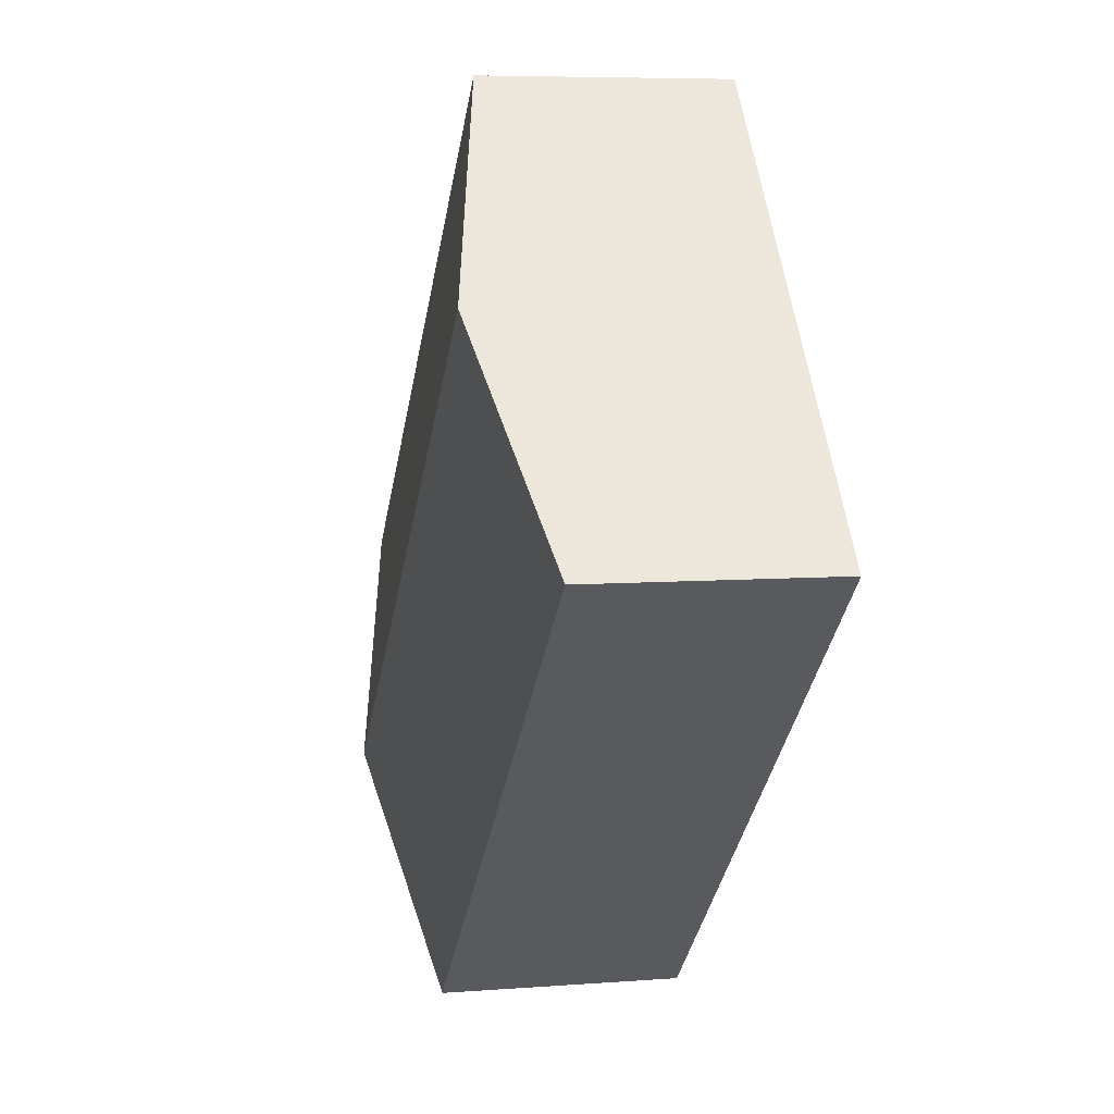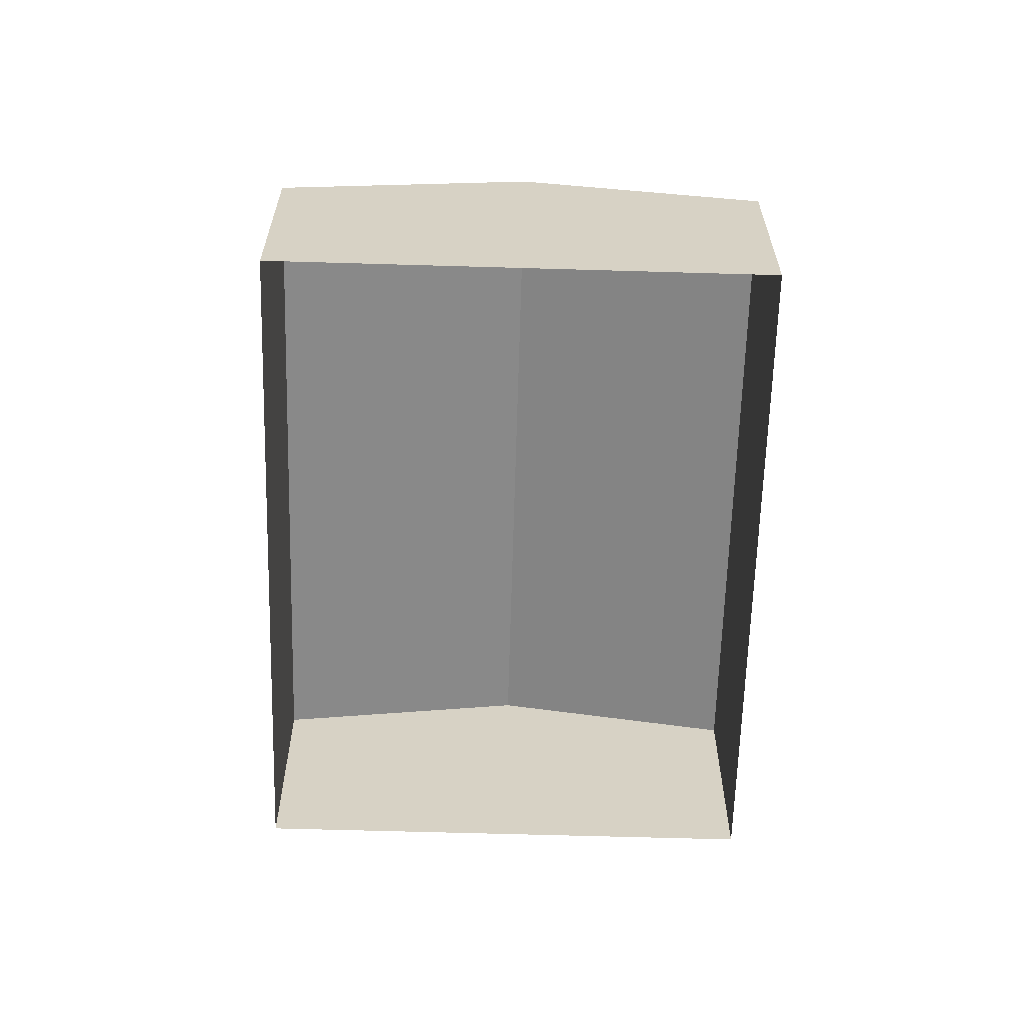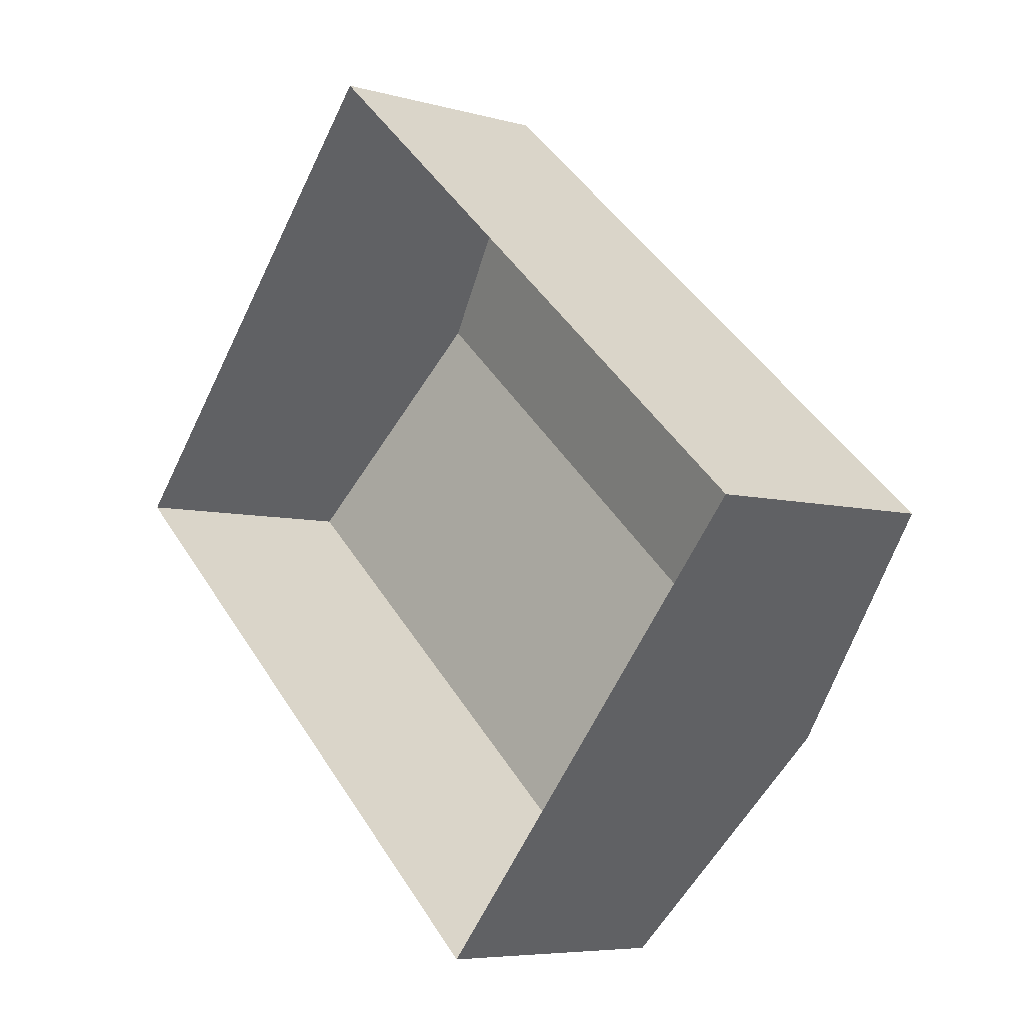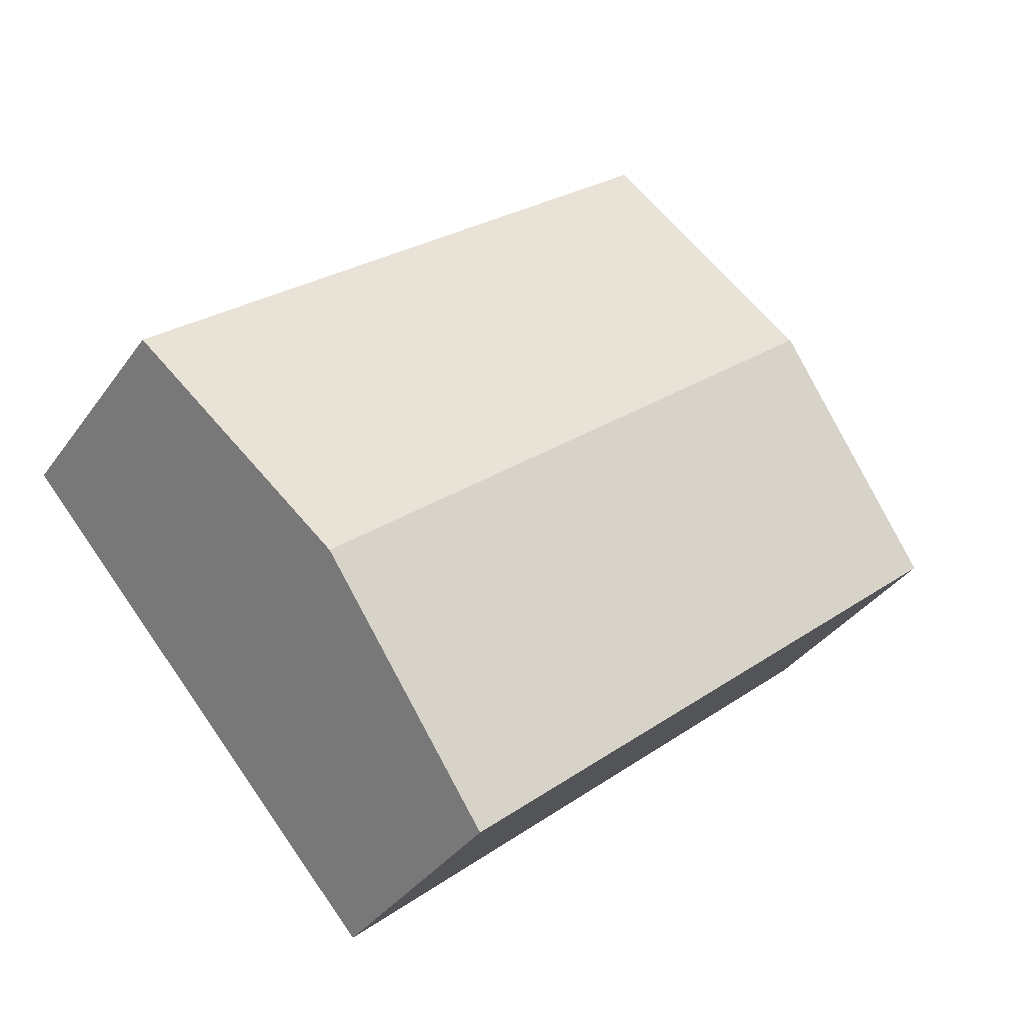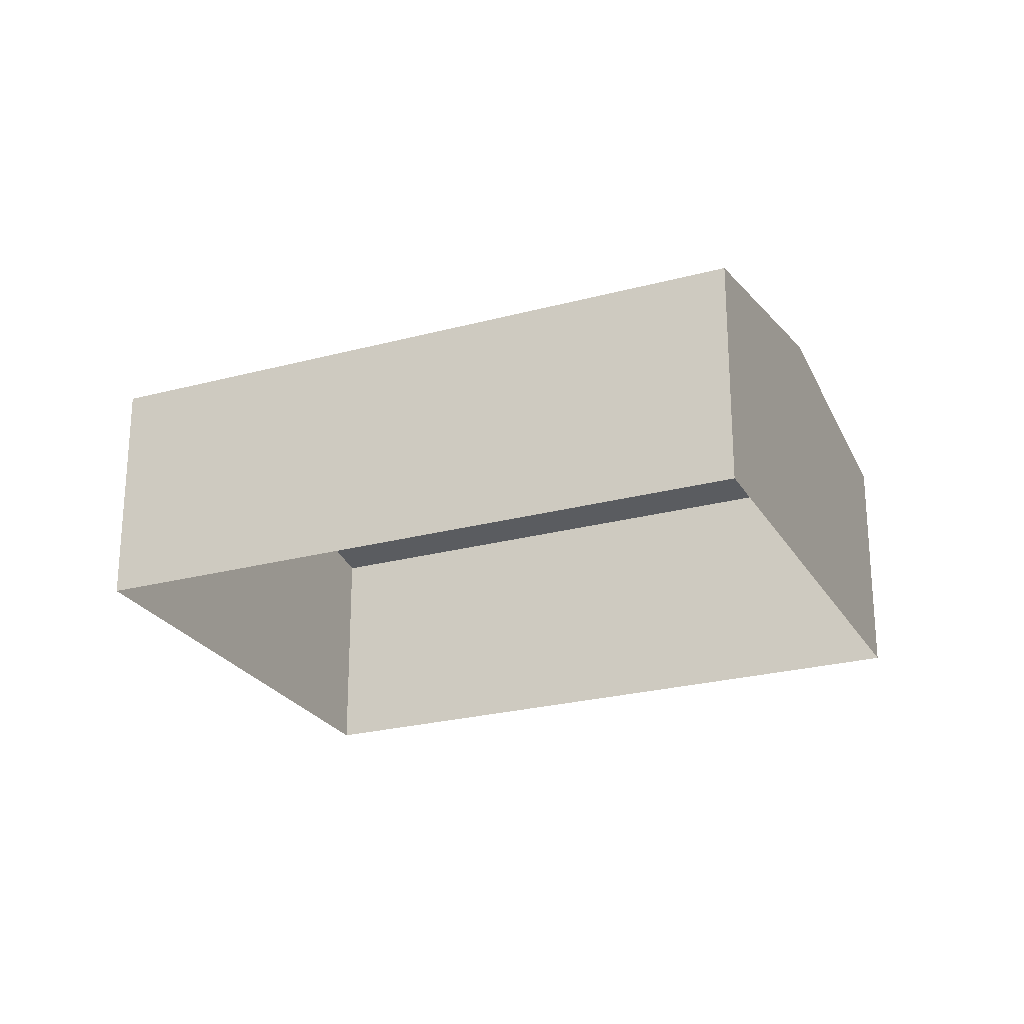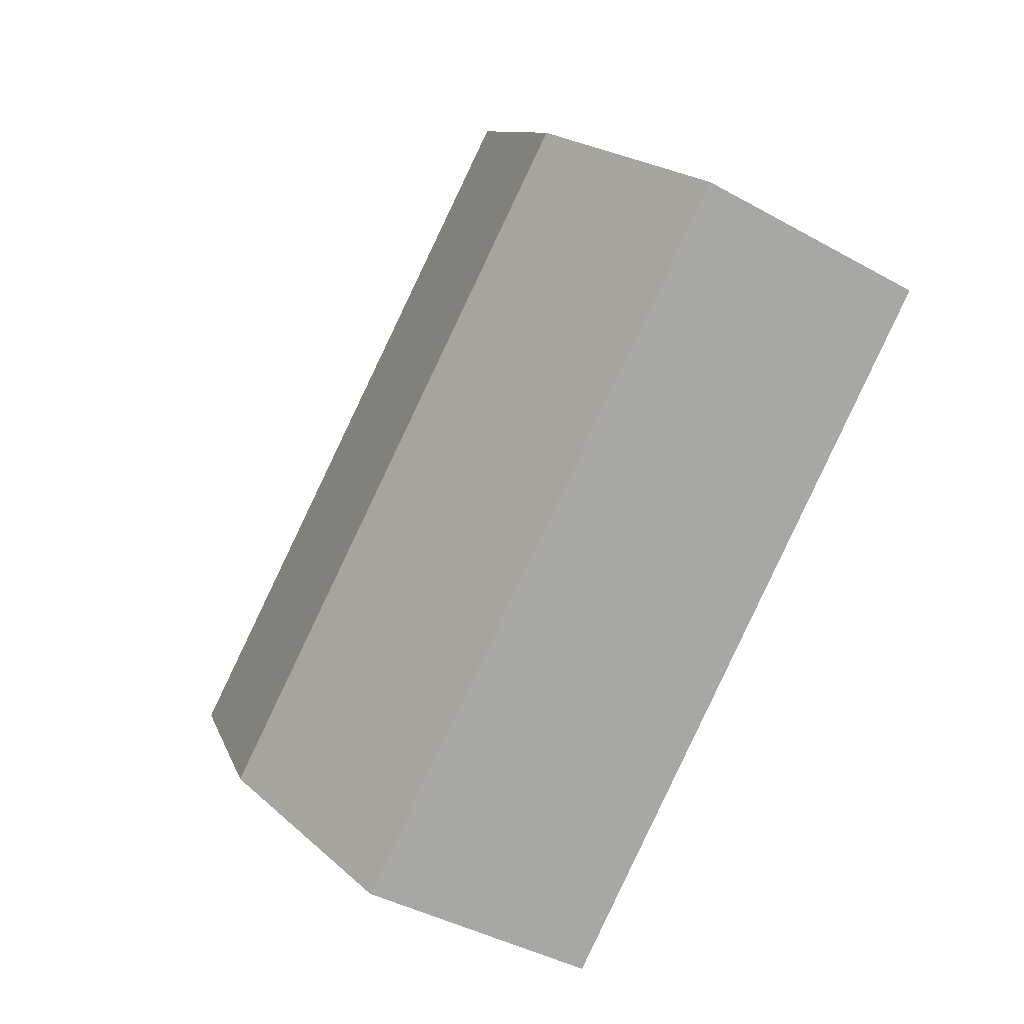
<metadata>
{"format":"obj","ext":"obj","renderer":"f3d","projection":"perspective","resolution":1024,"background":"white","views":[{"elev":6.7,"azim":77.2,"up":"+Y"},{"elev":-63.1,"azim":129.7,"up":"+Z"},{"elev":-6.2,"azim":-130.3,"up":"+Y"},{"elev":-36.1,"azim":-30.7,"up":"+Y"},{"elev":-24.6,"azim":65.1,"up":"+Z"},{"elev":-40.1,"azim":55.1,"up":"+Y"}]}
</metadata>
<code>
v -1.229e+04 -3.79e+04 30.94
v -1.23e+04 -3.791e+04 31.55
v -1.23e+04 -3.791e+04 30.94
v -1.23e+04 -3.79e+04 31.55
v -1.231e+04 -3.79e+04 30.94
v -1.23e+04 -3.79e+04 30.94
v -1.231e+04 -3.79e+04 27.91
v -1.23e+04 -3.791e+04 27.91
v -1.23e+04 -3.79e+04 27.91
v -1.229e+04 -3.79e+04 27.91
f 1 2 3
f 4 2 1
f 2 4 5
f 5 4 6
f 4 1 6
f 2 5 3
f 3 7 8
f 3 5 7
f 6 9 7
f 5 6 7
f 1 10 9
f 6 1 9
f 1 8 10
f 1 3 8

</code>
